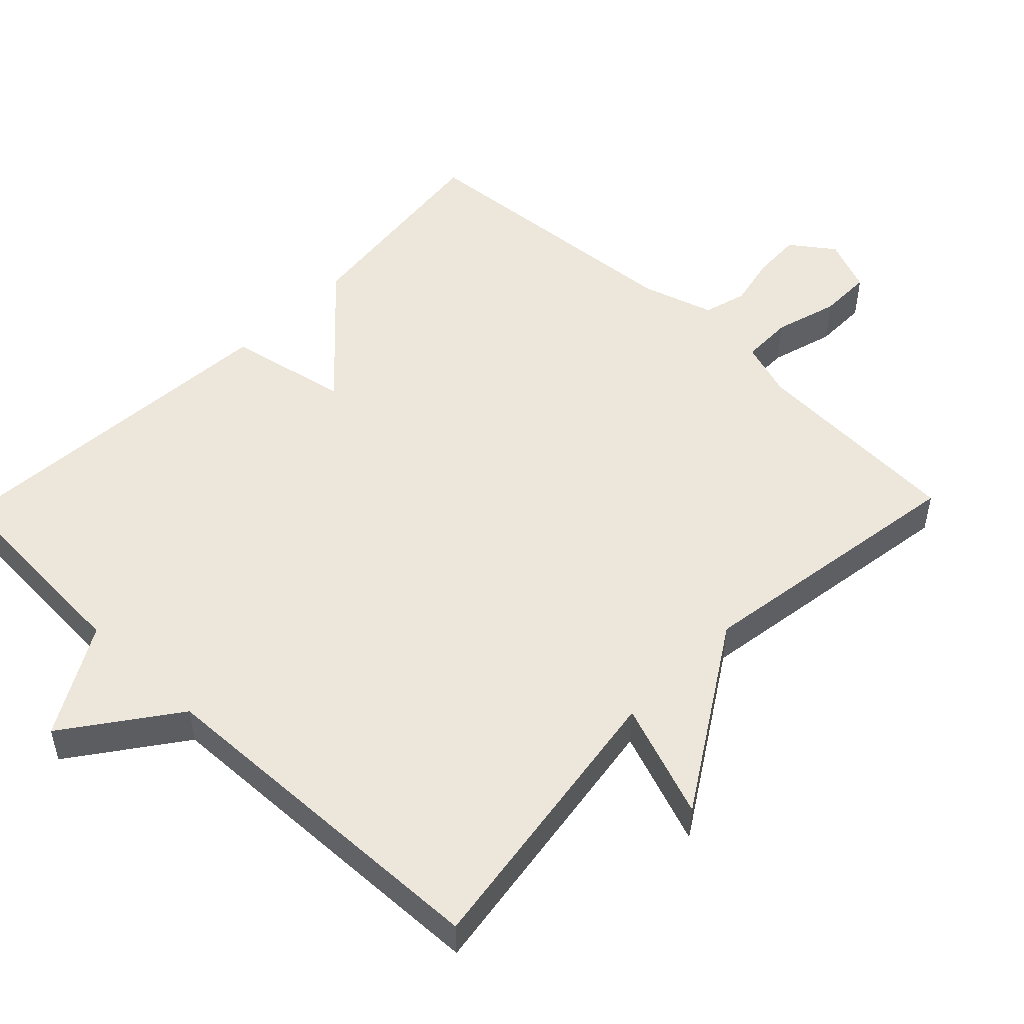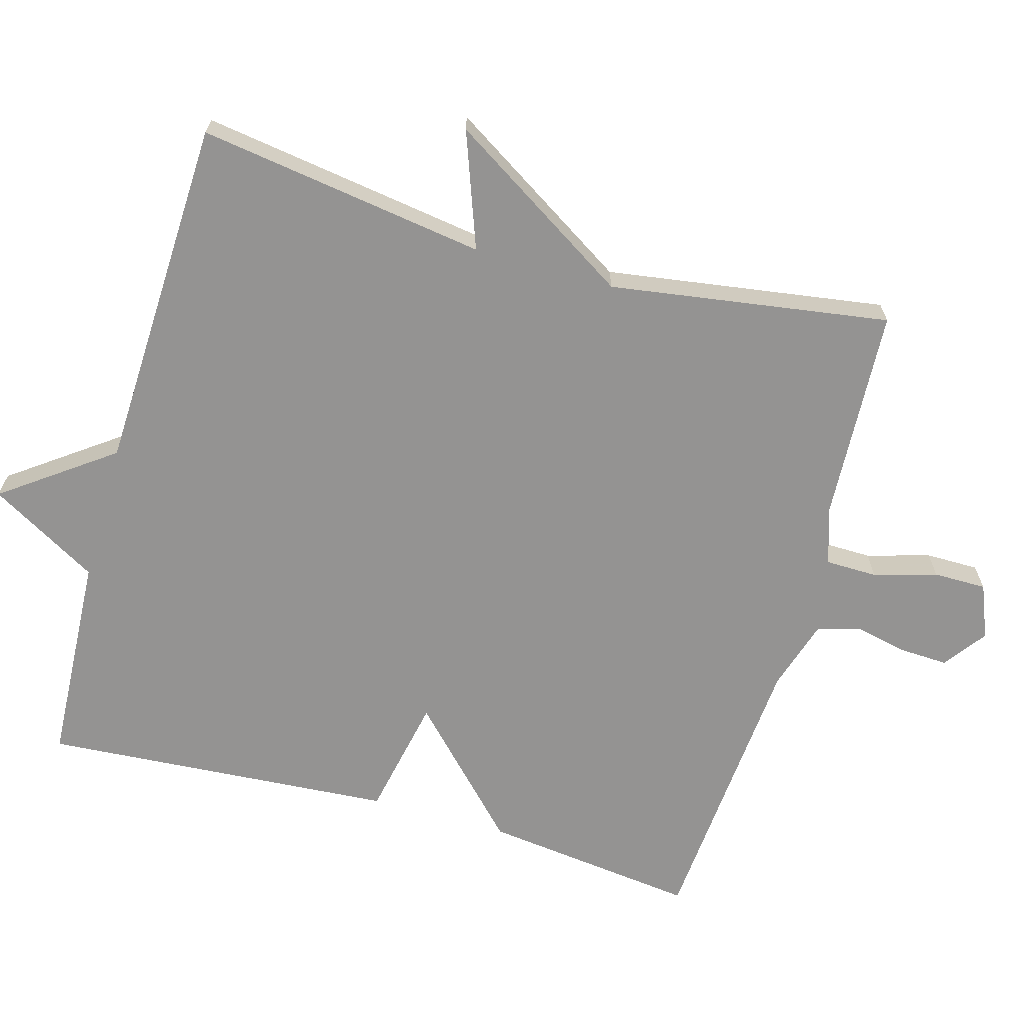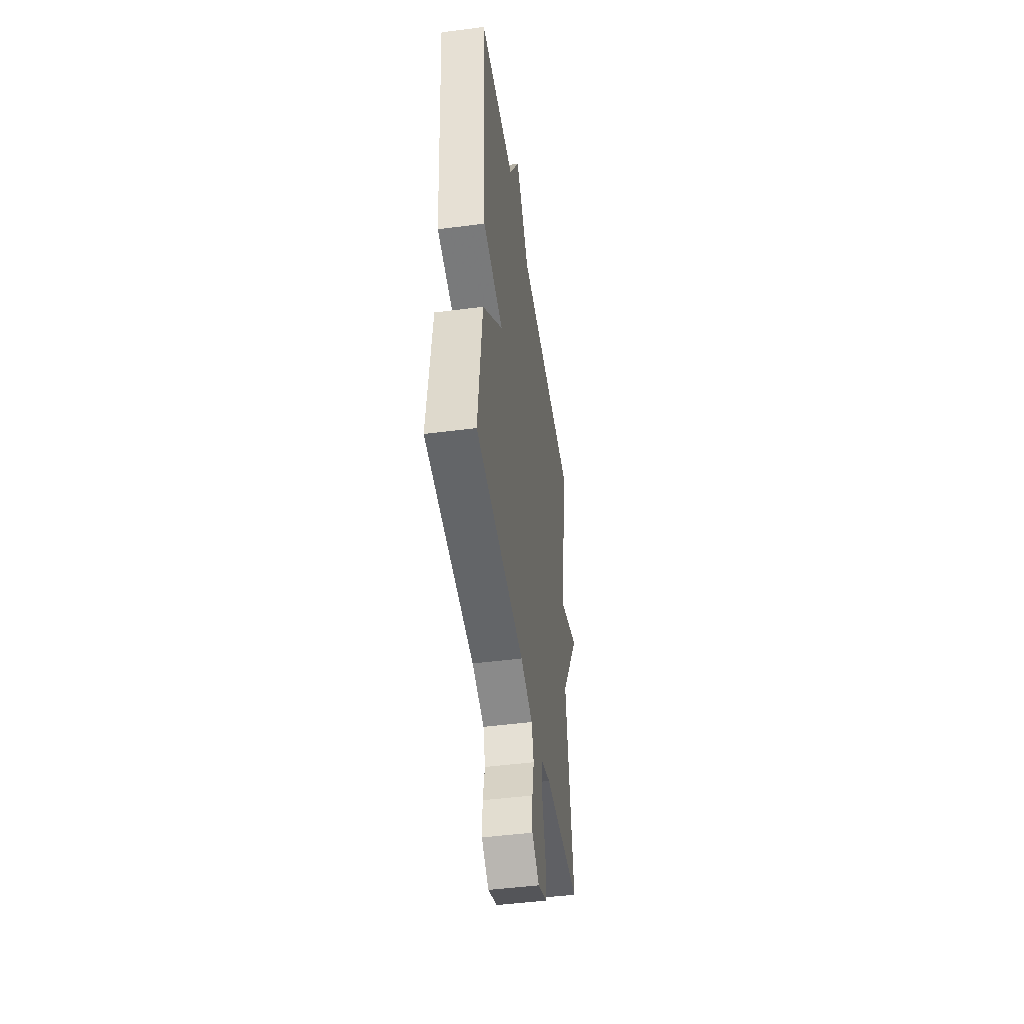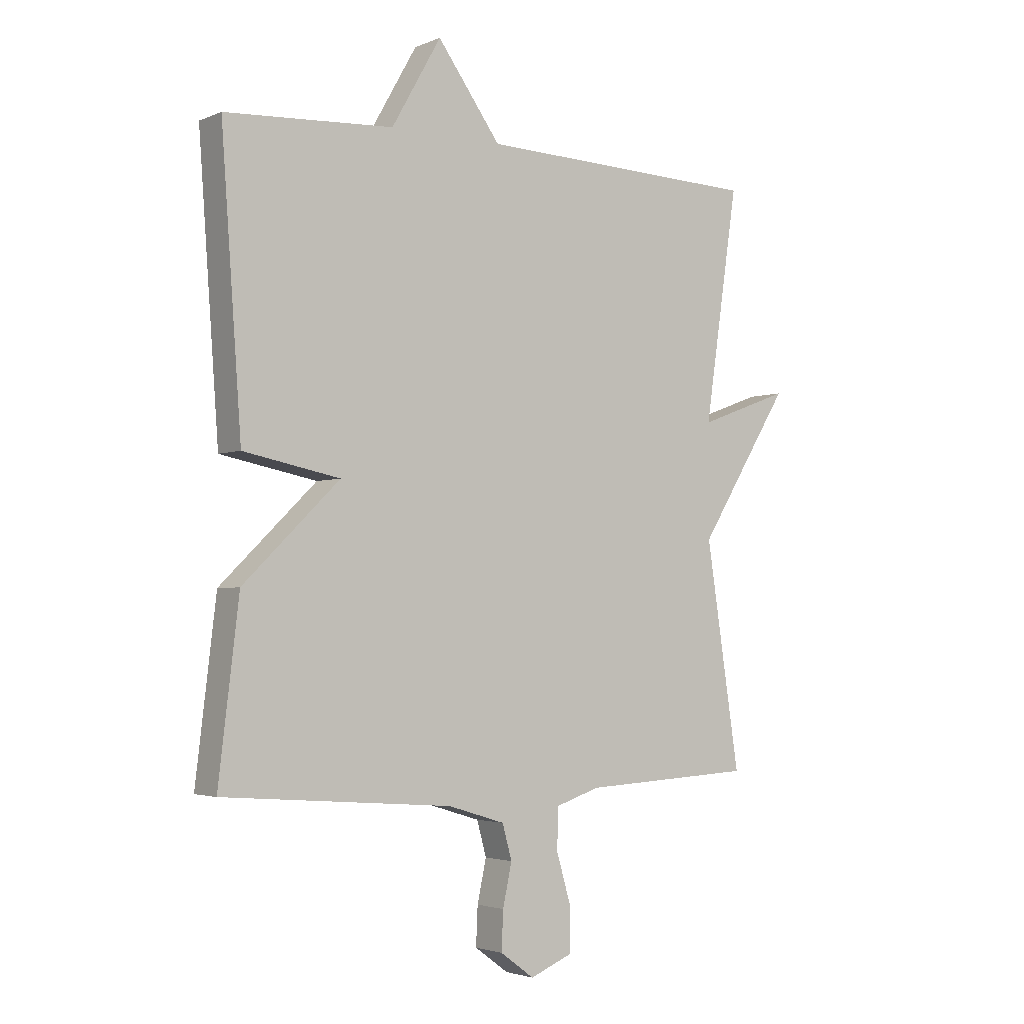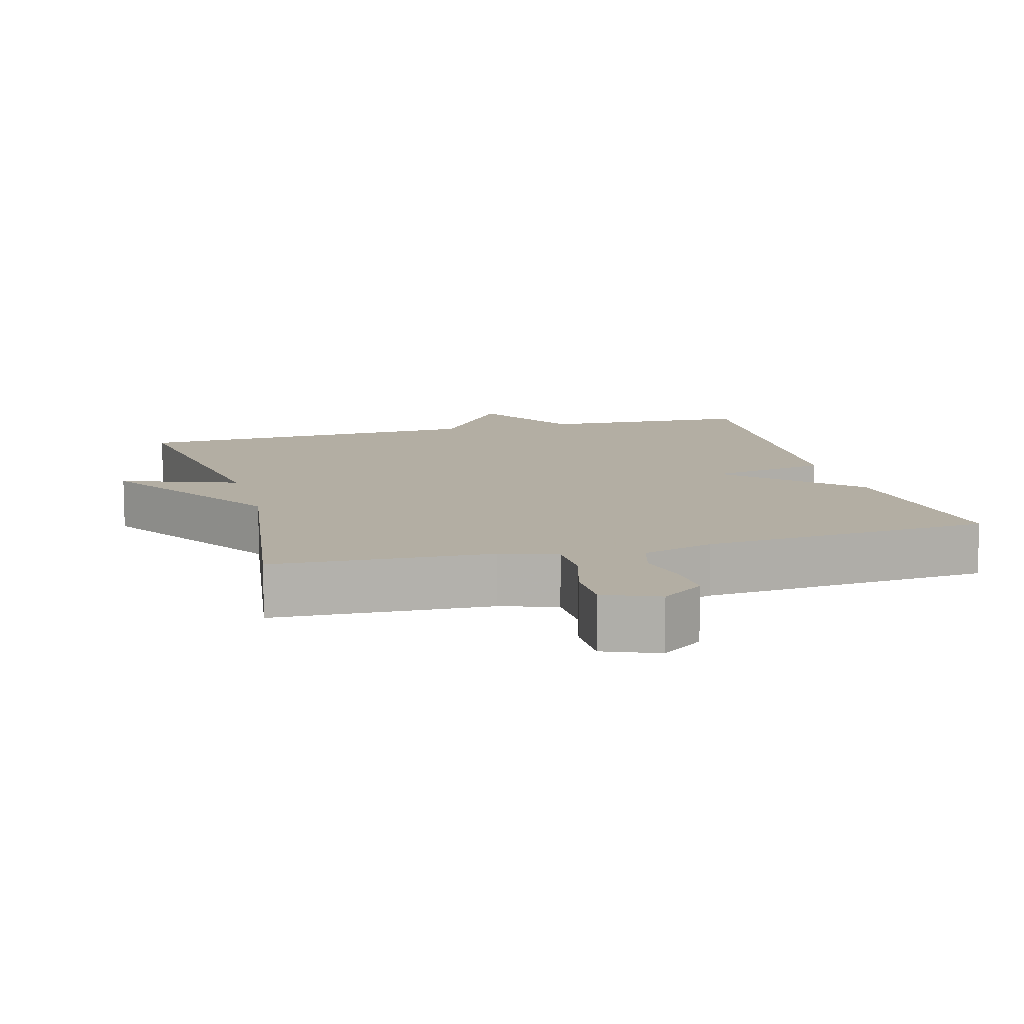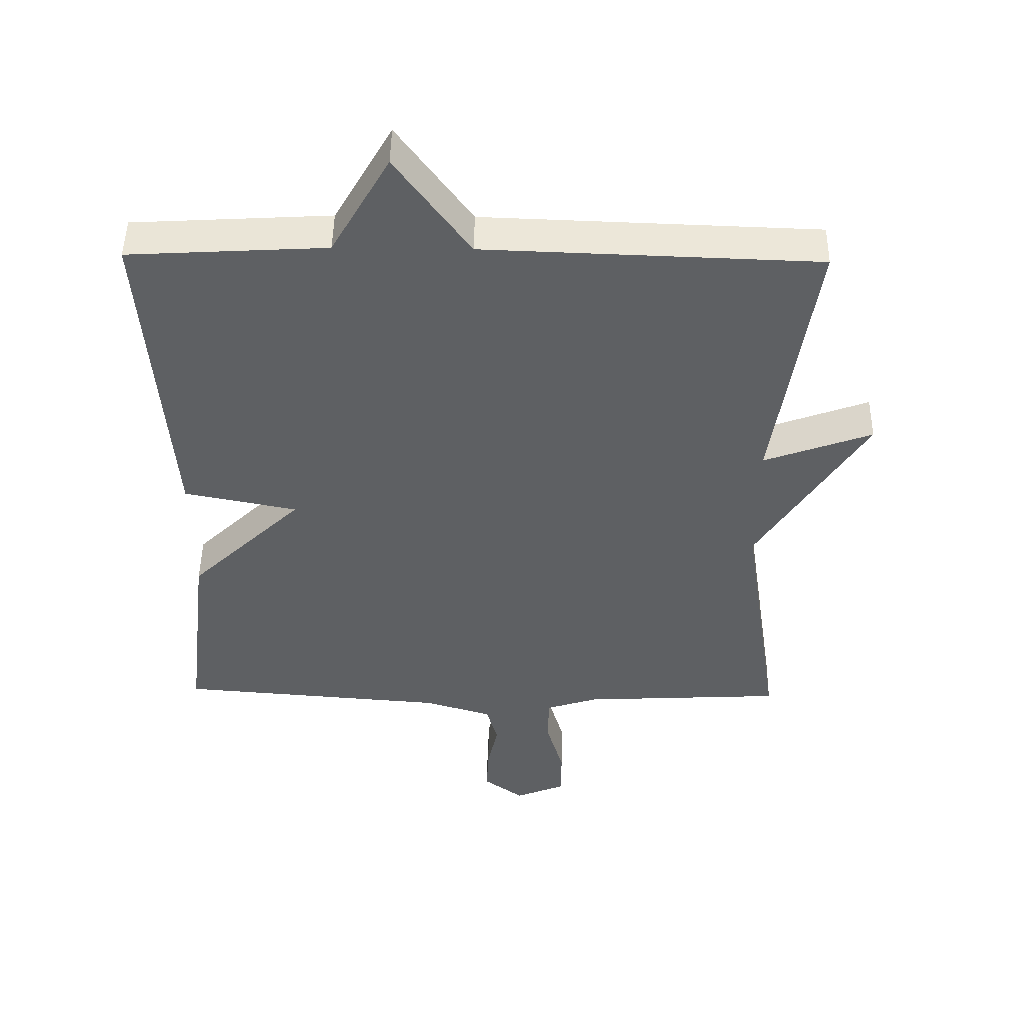
<metadata>
{"format":"obj","ext":"obj","renderer":"f3d","projection":"perspective","resolution":1024,"background":"white","views":[{"elev":50.7,"azim":44.0,"up":"+Y"},{"elev":-66.8,"azim":74.1,"up":"+Y"},{"elev":-47.0,"azim":-81.6,"up":"+Z"},{"elev":-3.0,"azim":-35.9,"up":"+Z"},{"elev":10.9,"azim":164.5,"up":"+Y"},{"elev":47.7,"azim":0.9,"up":"+Z"}]}
</metadata>
<code>
v 0.5 0.07 -0.5
v 0.196 0.07 -0.516
v 0.117 0.07 -0.542
v 0.116 0.07 -0.615
v 0.142 0.07 -0.704
v 0.142 0.07 -0.779
v 0.066 0.07 -0.81
v 0.006 0.07 -0.766
v 0.009 0.07 -0.698
v 0.025 0.07 -0.624
v 0.008 0.07 -0.563
v -0.093 0.07 -0.532
v -0.5 0.07 -0.5
v -0.464 0.07 -0.197
v -0.293 0.07 -0.031
v -0.464 0.07 0.003
v -0.5 0.07 0.5
v -0.202 0.07 0.517
v -0.114 0.07 0.671
v -0.002 0.07 0.517
v 0.5 0.07 0.5
v 0.44 0.07 0.094
v 0.603 0.07 0.154
v 0.44 0.07 -0.106
v 0.5 0 -0.5
v 0.196 0 -0.516
v 0.117 0 -0.542
v 0.116 0 -0.615
v 0.142 0 -0.704
v 0.142 0 -0.779
v 0.066 0 -0.81
v 0.006 0 -0.766
v 0.009 0 -0.698
v 0.025 0 -0.624
v 0.008 0 -0.563
v -0.093 0 -0.532
v -0.5 0 -0.5
v -0.464 0 -0.197
v -0.293 0 -0.031
v -0.464 0 0.003
v -0.5 0 0.5
v -0.202 0 0.517
v -0.114 0 0.671
v -0.002 0 0.517
v 0.5 0 0.5
v 0.44 0 0.094
v 0.603 0 0.154
v 0.44 0 -0.106
f 22 23 24
f 20 21 22
f 20 22 24
f 24 1 2
f 20 24 2
f 19 20 2
f 18 19 2
f 15 16 17 18
f 12 13 14 15
f 18 2 3
f 15 18 3
f 12 15 3
f 11 12 3
f 8 9 10
f 7 8 10
f 6 7 10
f 5 6 10
f 4 5 10
f 3 4 10 11
f 48 47 46
f 46 45 44
f 48 46 44
f 26 25 48
f 26 48 44
f 26 44 43
f 26 43 42
f 42 41 40 39
f 39 38 37 36
f 27 26 42
f 27 42 39
f 27 39 36
f 27 36 35
f 34 33 32
f 34 32 31
f 34 31 30
f 34 30 29
f 34 29 28
f 35 34 28 27
f 1 25 26 2
f 2 26 27 3
f 3 27 28 4
f 4 28 29 5
f 5 29 30 6
f 6 30 31 7
f 7 31 32 8
f 8 32 33 9
f 9 33 34 10
f 10 34 35 11
f 11 35 36 12
f 12 36 37 13
f 13 37 38 14
f 14 38 39 15
f 15 39 40 16
f 16 40 41 17
f 17 41 42 18
f 18 42 43 19
f 19 43 44 20
f 20 44 45 21
f 21 45 46 22
f 22 46 47 23
f 23 47 48 24
f 24 48 25 1

</code>
